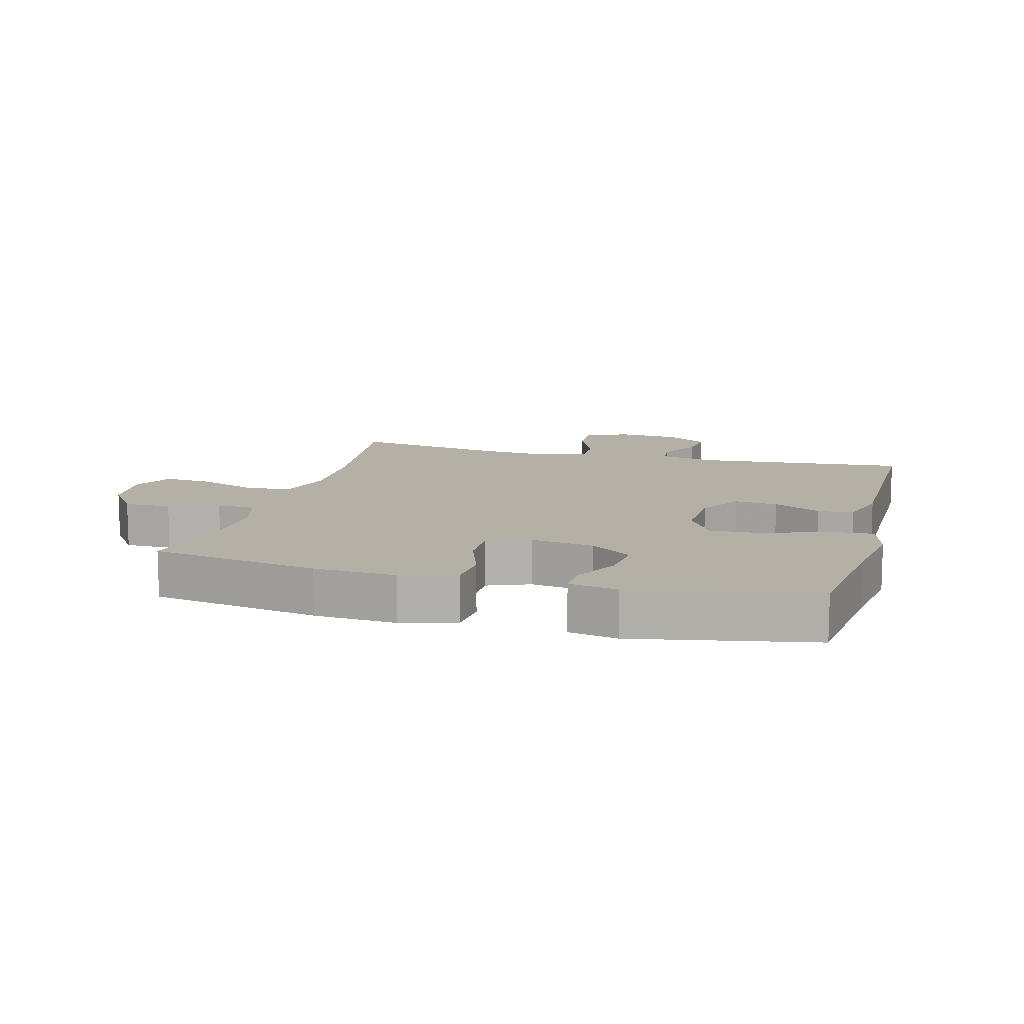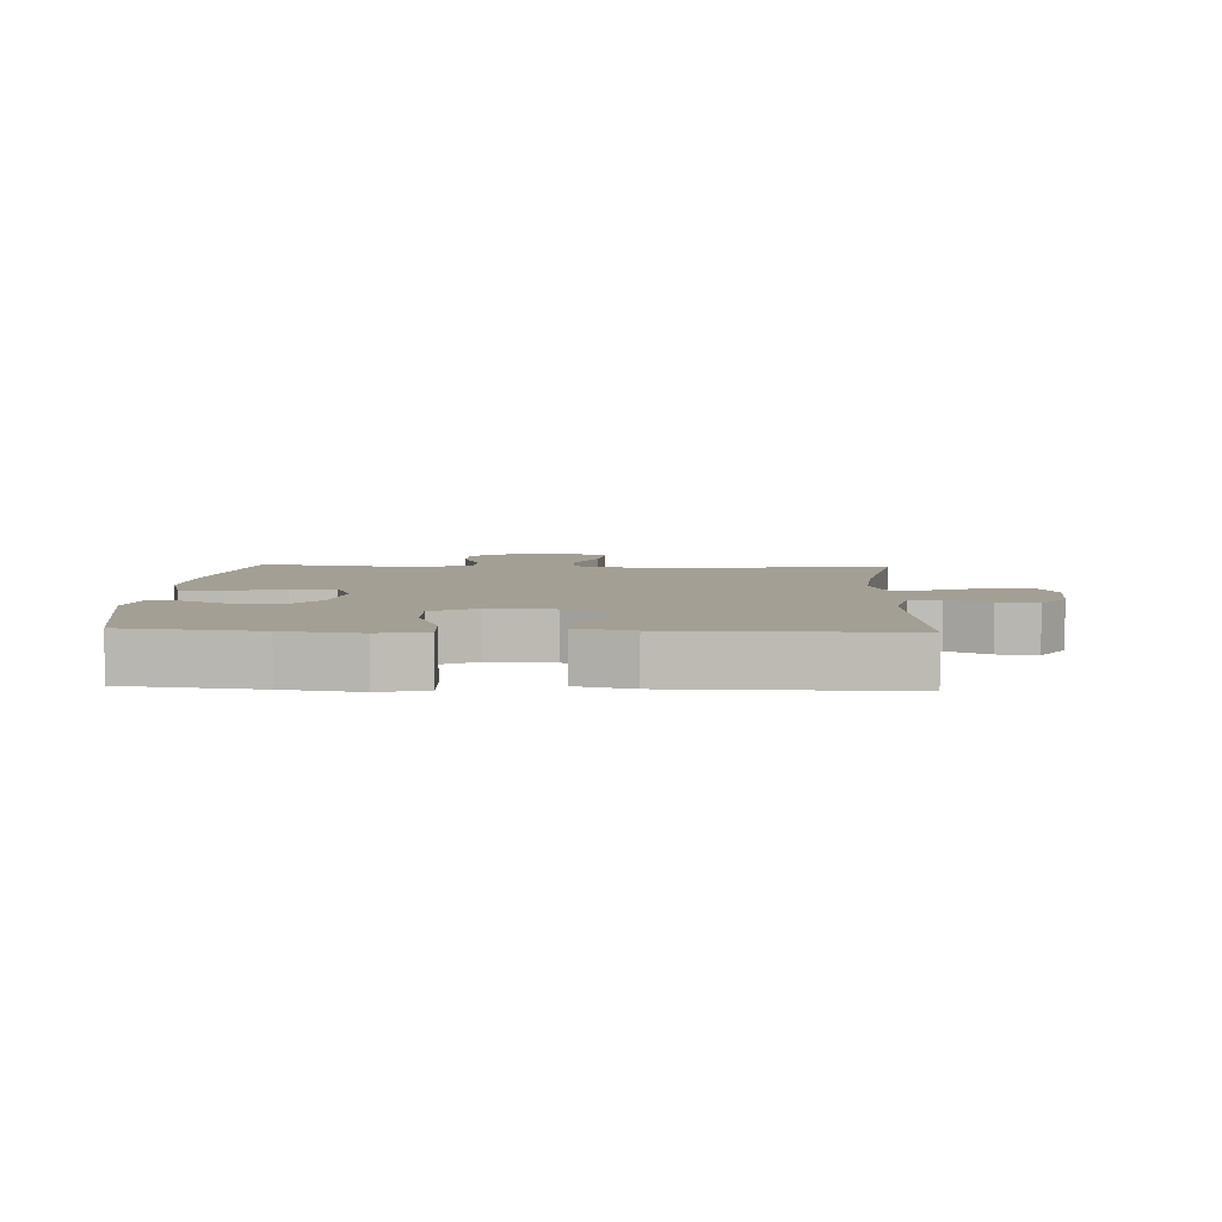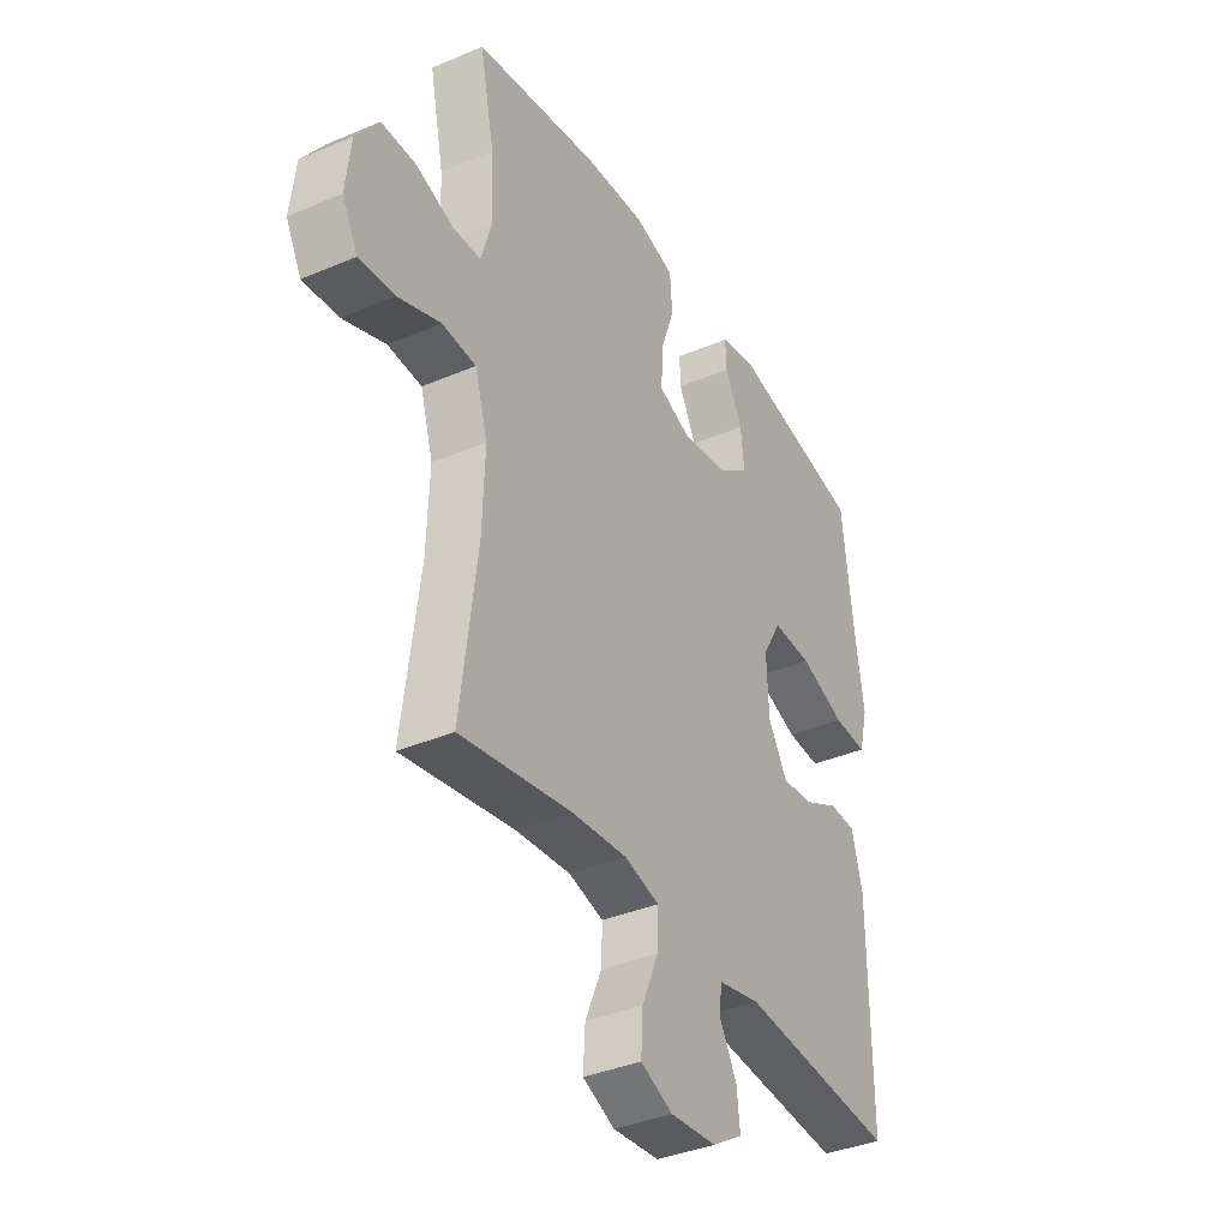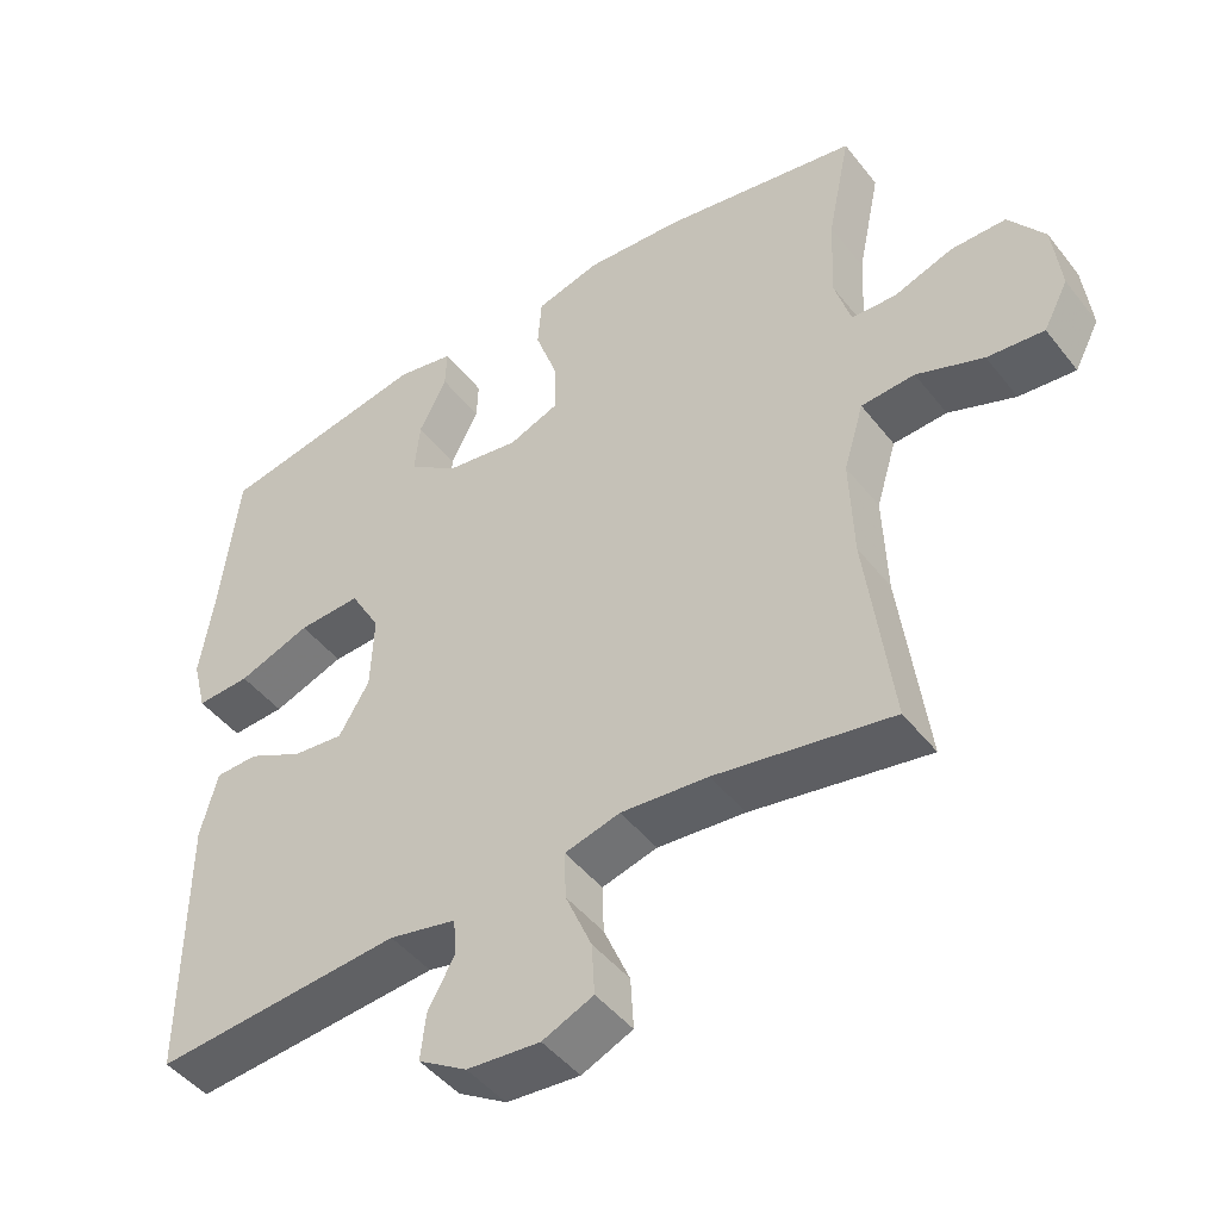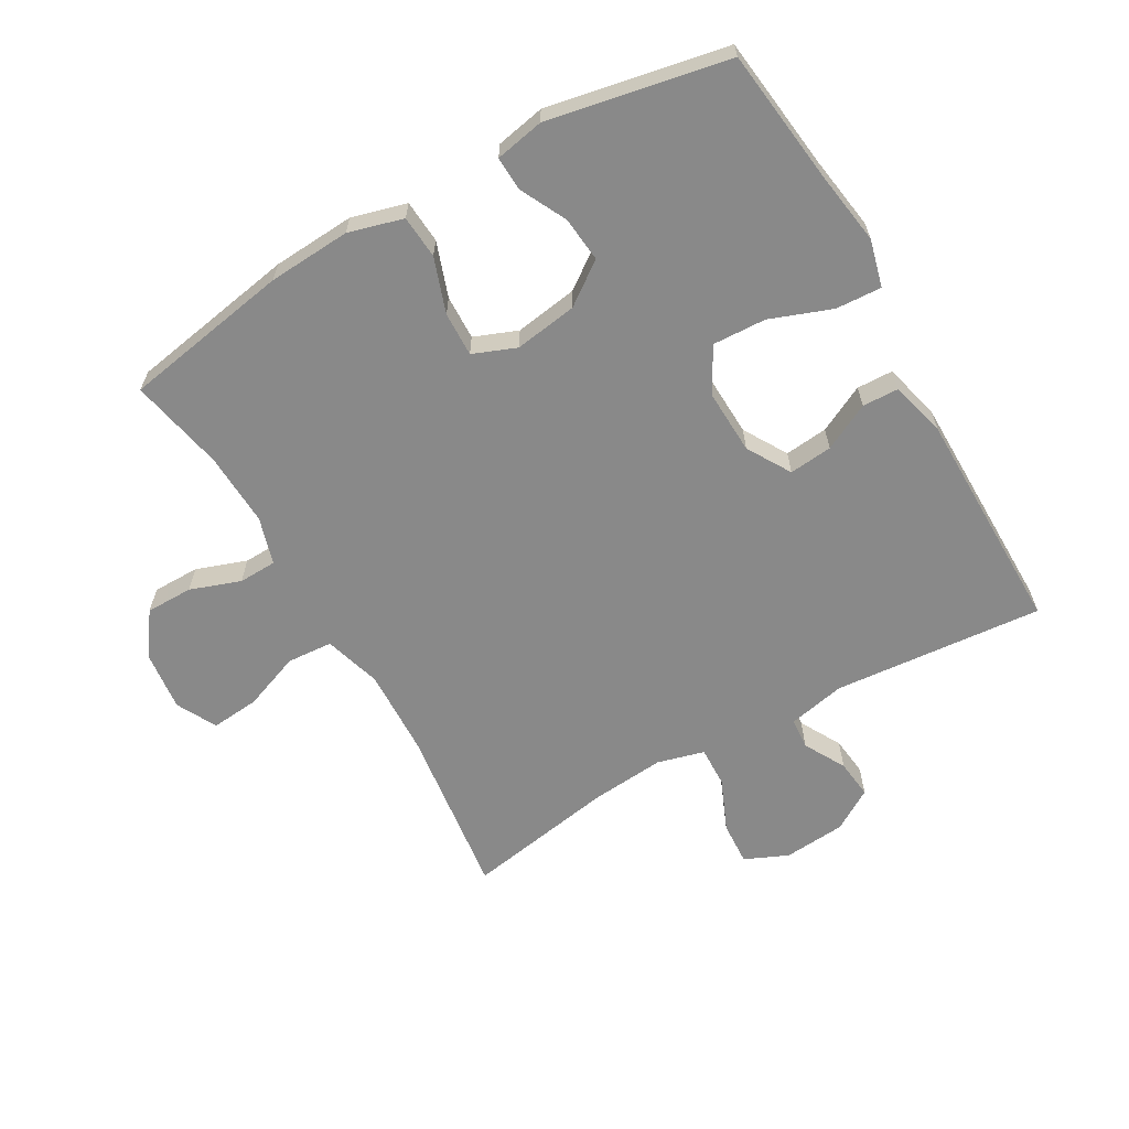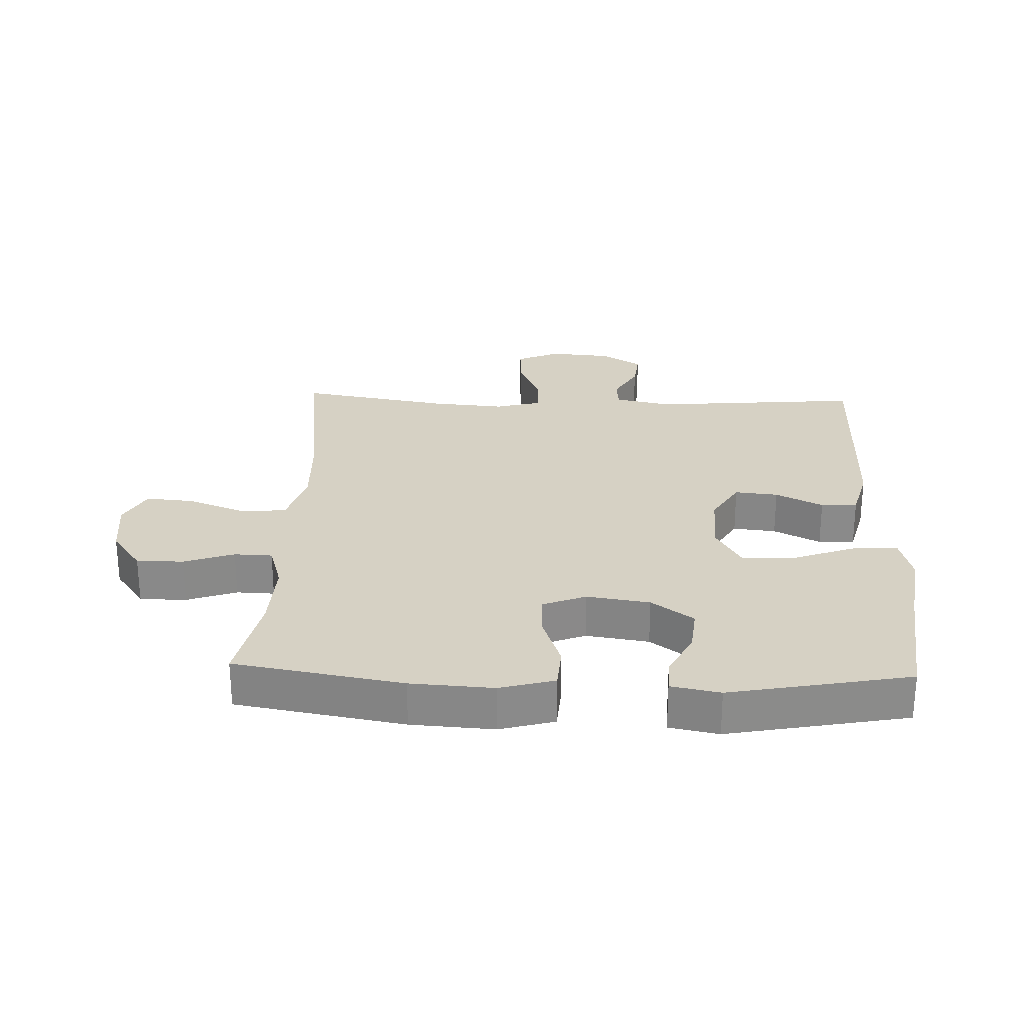
<metadata>
{"format":"obj","ext":"obj","renderer":"f3d","projection":"perspective","resolution":1024,"background":"white","views":[{"elev":11.7,"azim":15.1,"up":"+Y"},{"elev":5.5,"azim":92.9,"up":"+Y"},{"elev":-37.2,"azim":-61.2,"up":"+Z"},{"elev":-46.1,"azim":-144.3,"up":"+Z"},{"elev":-63.1,"azim":29.8,"up":"+Y"},{"elev":26.6,"azim":2.1,"up":"+Y"}]}
</metadata>
<code>
v 0.5 0.07 -0.5
v 0.169 0.07 -0.471
v 0.079 0.07 -0.49
v 0.075 0.07 -0.539
v 0.111 0.07 -0.604
v 0.118 0.07 -0.666
v 0.053 0.07 -0.706
v -0.045 0.07 -0.714
v -0.113 0.07 -0.684
v -0.109 0.07 -0.615
v -0.074 0.07 -0.533
v -0.072 0.07 -0.469
v -0.146 0.07 -0.449
v -0.263 0.07 -0.459
v -0.5 0.07 -0.5
v -0.465 0.07 -0.229
v -0.46 0.07 -0.092
v -0.487 0.07 -0.002
v -0.559 0.07 0.003
v -0.649 0.07 -0.031
v -0.725 0.07 -0.038
v -0.758 0.07 0.025
v -0.747 0.07 0.12
v -0.699 0.07 0.187
v -0.625 0.07 0.187
v -0.546 0.07 0.159
v -0.486 0.07 0.161
v -0.464 0.07 0.235
v -0.469 0.07 0.35
v -0.5 0.07 0.5
v -0.236 0.07 0.546
v -0.106 0.07 0.554
v -0.02 0.07 0.53
v -0.015 0.07 0.462
v -0.045 0.07 0.376
v -0.047 0.07 0.306
v 0.021 0.07 0.279
v 0.12 0.07 0.294
v 0.186 0.07 0.342
v 0.179 0.07 0.413
v 0.142 0.07 0.487
v 0.14 0.07 0.54
v 0.217 0.07 0.555
v 0.5 0.07 0.5
v 0.525 0.07 0.291
v 0.543 0.07 0.172
v 0.524 0.07 0.098
v 0.452 0.07 0.102
v 0.355 0.07 0.138
v 0.271 0.07 0.142
v 0.231 0.07 0.072
v 0.235 0.07 -0.03
v 0.276 0.07 -0.099
v 0.344 0.07 -0.092
v 0.418 0.07 -0.055
v 0.475 0.07 -0.057
v 0.498 0.07 -0.145
v 0.5 0 -0.5
v 0.169 0 -0.471
v 0.079 0 -0.49
v 0.075 0 -0.539
v 0.111 0 -0.604
v 0.118 0 -0.666
v 0.053 0 -0.706
v -0.045 0 -0.714
v -0.113 0 -0.684
v -0.109 0 -0.615
v -0.074 0 -0.533
v -0.072 0 -0.469
v -0.146 0 -0.449
v -0.263 0 -0.459
v -0.5 0 -0.5
v -0.465 0 -0.229
v -0.46 0 -0.092
v -0.487 0 -0.002
v -0.559 0 0.003
v -0.649 0 -0.031
v -0.725 0 -0.038
v -0.758 0 0.025
v -0.747 0 0.12
v -0.699 0 0.187
v -0.625 0 0.187
v -0.546 0 0.159
v -0.486 0 0.161
v -0.464 0 0.235
v -0.469 0 0.35
v -0.5 0 0.5
v -0.236 0 0.546
v -0.106 0 0.554
v -0.02 0 0.53
v -0.015 0 0.462
v -0.045 0 0.376
v -0.047 0 0.306
v 0.021 0 0.279
v 0.12 0 0.294
v 0.186 0 0.342
v 0.179 0 0.413
v 0.142 0 0.487
v 0.14 0 0.54
v 0.217 0 0.555
v 0.5 0 0.5
v 0.525 0 0.291
v 0.543 0 0.172
v 0.524 0 0.098
v 0.452 0 0.102
v 0.355 0 0.138
v 0.271 0 0.142
v 0.231 0 0.072
v 0.235 0 -0.03
v 0.276 0 -0.099
v 0.344 0 -0.092
v 0.418 0 -0.055
v 0.475 0 -0.057
v 0.498 0 -0.145
f 54 55 56 57
f 53 54 57 1
f 52 53 1 2
f 51 52 2 3
f 46 47 48 49
f 45 46 49 50
f 44 45 50
f 43 44 50
f 40 41 42 43
f 39 40 43 50
f 38 39 50 51
f 32 33 34 35
f 32 35 36
f 29 30 31 32
f 28 29 32 36
f 27 28 36 37
f 23 24 25 26
f 23 26 27
f 22 23 27
f 19 20 21 22
f 18 19 22 27
f 17 18 27 37
f 14 15 16
f 13 14 16 17
f 12 13 17 37
f 8 9 10 11
f 4 5 6 7
f 3 4 7 8
f 12 37 38 51
f 11 12 51
f 3 8 11 51
f 114 113 112 111
f 58 114 111 110
f 59 58 110 109
f 60 59 109 108
f 106 105 104 103
f 107 106 103 102
f 107 102 101
f 107 101 100
f 100 99 98 97
f 107 100 97 96
f 108 107 96 95
f 92 91 90 89
f 93 92 89
f 89 88 87 86
f 93 89 86 85
f 94 93 85 84
f 83 82 81 80
f 84 83 80
f 84 80 79
f 79 78 77 76
f 84 79 76 75
f 94 84 75 74
f 73 72 71
f 74 73 71 70
f 94 74 70 69
f 68 67 66 65
f 64 63 62 61
f 65 64 61 60
f 108 95 94 69
f 108 69 68
f 108 68 65 60
f 1 58 59 2
f 2 59 60 3
f 3 60 61 4
f 4 61 62 5
f 5 62 63 6
f 6 63 64 7
f 7 64 65 8
f 8 65 66 9
f 9 66 67 10
f 10 67 68 11
f 11 68 69 12
f 12 69 70 13
f 13 70 71 14
f 14 71 72 15
f 15 72 73 16
f 16 73 74 17
f 17 74 75 18
f 18 75 76 19
f 19 76 77 20
f 20 77 78 21
f 21 78 79 22
f 22 79 80 23
f 23 80 81 24
f 24 81 82 25
f 25 82 83 26
f 26 83 84 27
f 27 84 85 28
f 28 85 86 29
f 29 86 87 30
f 30 87 88 31
f 31 88 89 32
f 32 89 90 33
f 33 90 91 34
f 34 91 92 35
f 35 92 93 36
f 36 93 94 37
f 37 94 95 38
f 38 95 96 39
f 39 96 97 40
f 40 97 98 41
f 41 98 99 42
f 42 99 100 43
f 43 100 101 44
f 44 101 102 45
f 45 102 103 46
f 46 103 104 47
f 47 104 105 48
f 48 105 106 49
f 49 106 107 50
f 50 107 108 51
f 51 108 109 52
f 52 109 110 53
f 53 110 111 54
f 54 111 112 55
f 55 112 113 56
f 56 113 114 57
f 57 114 58 1

</code>
